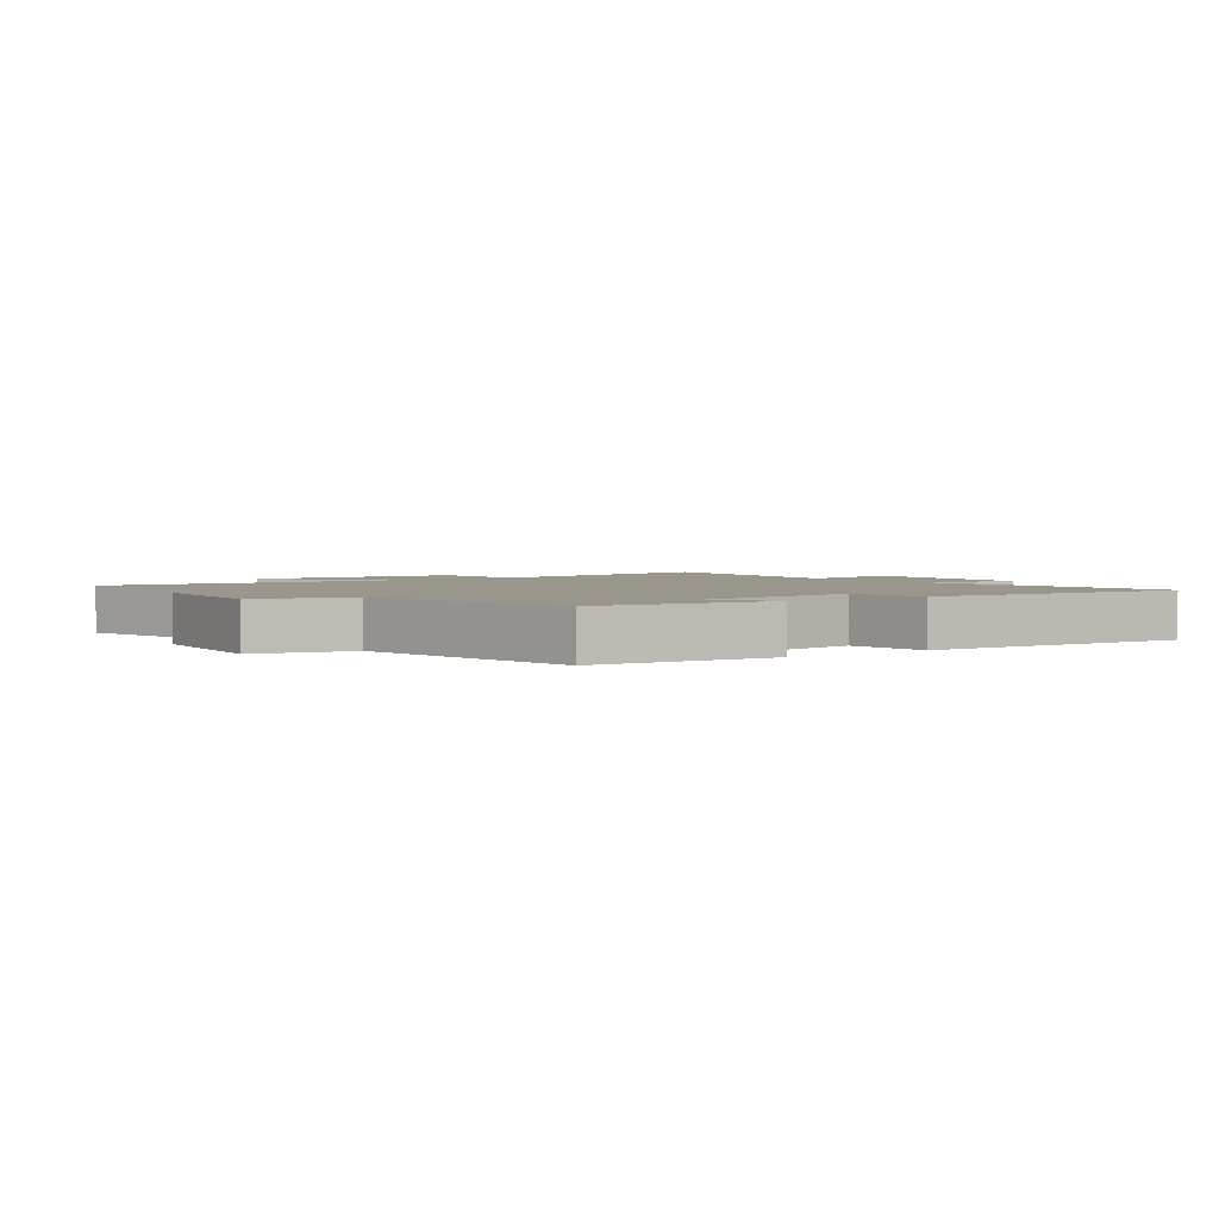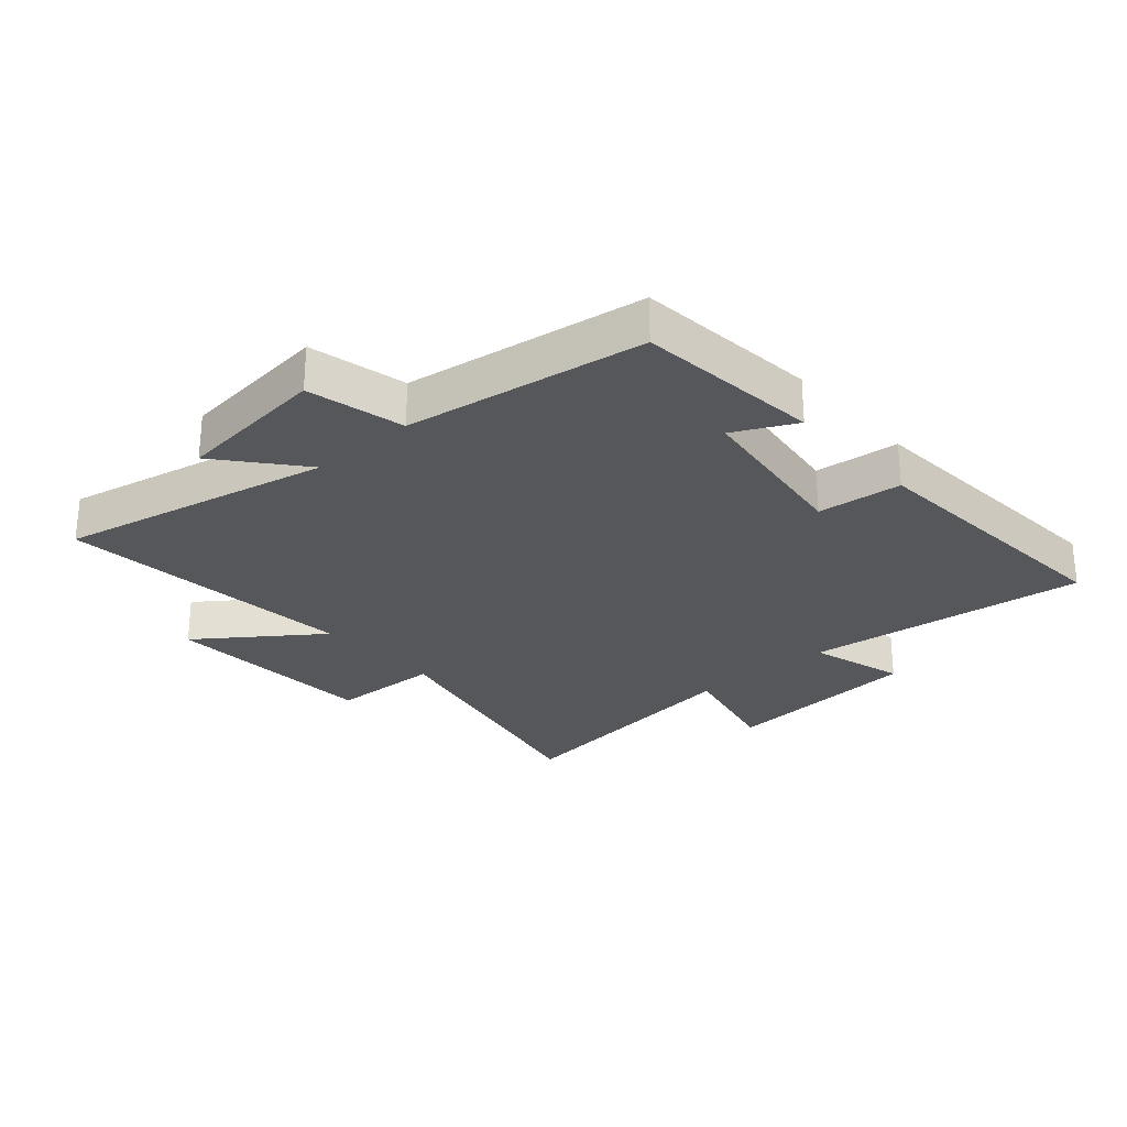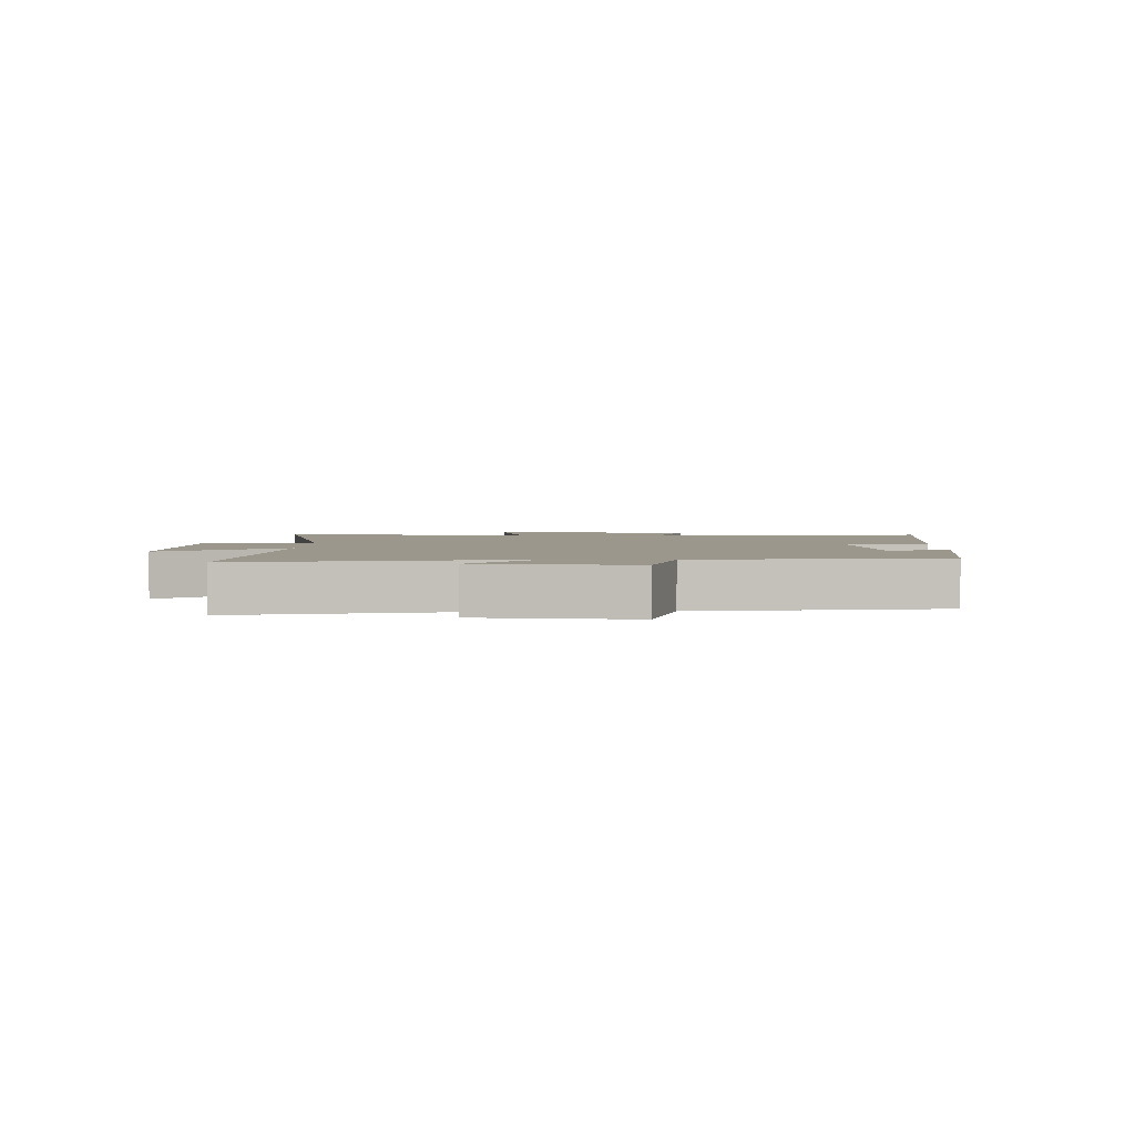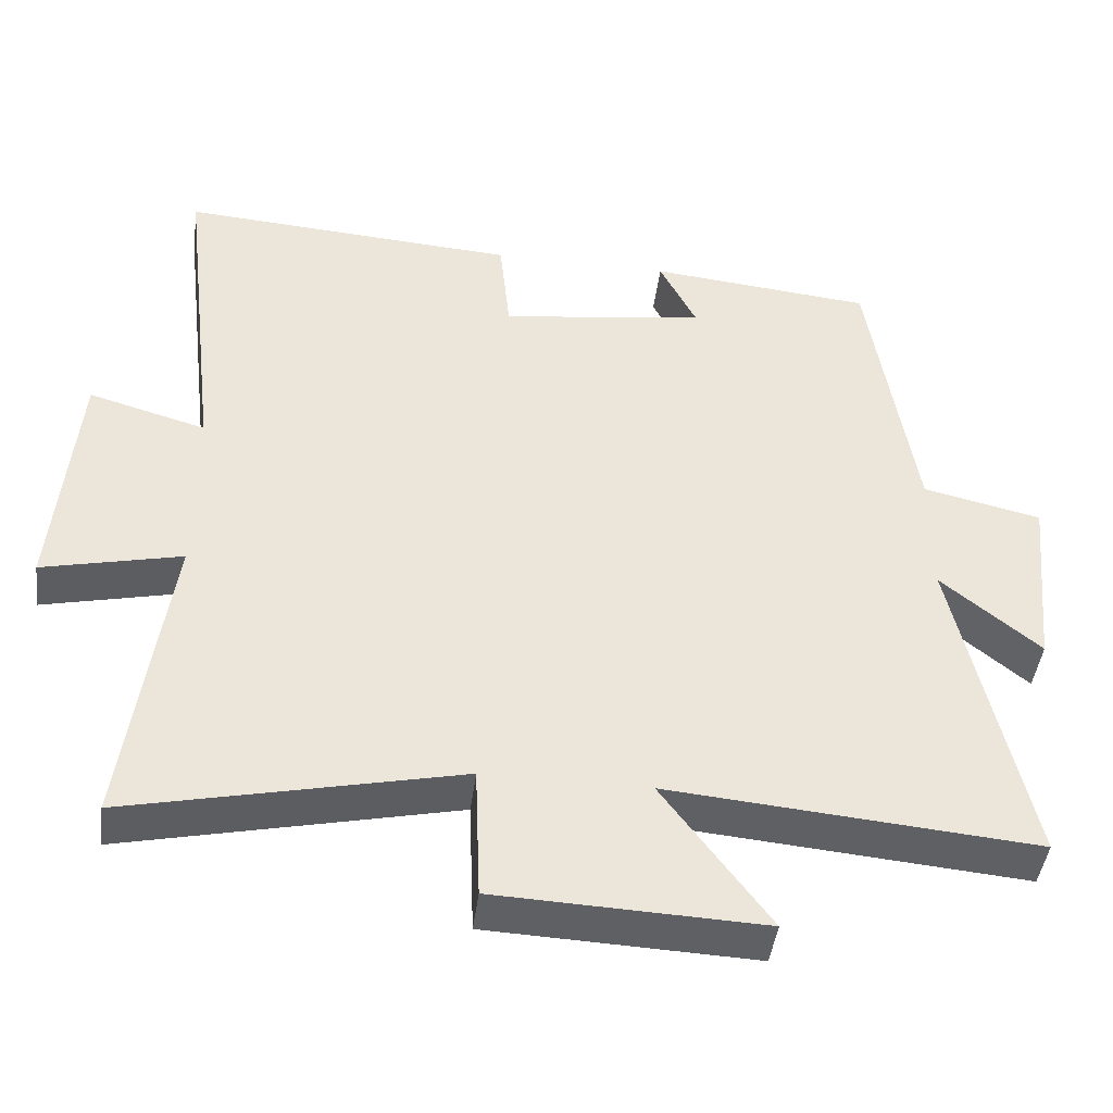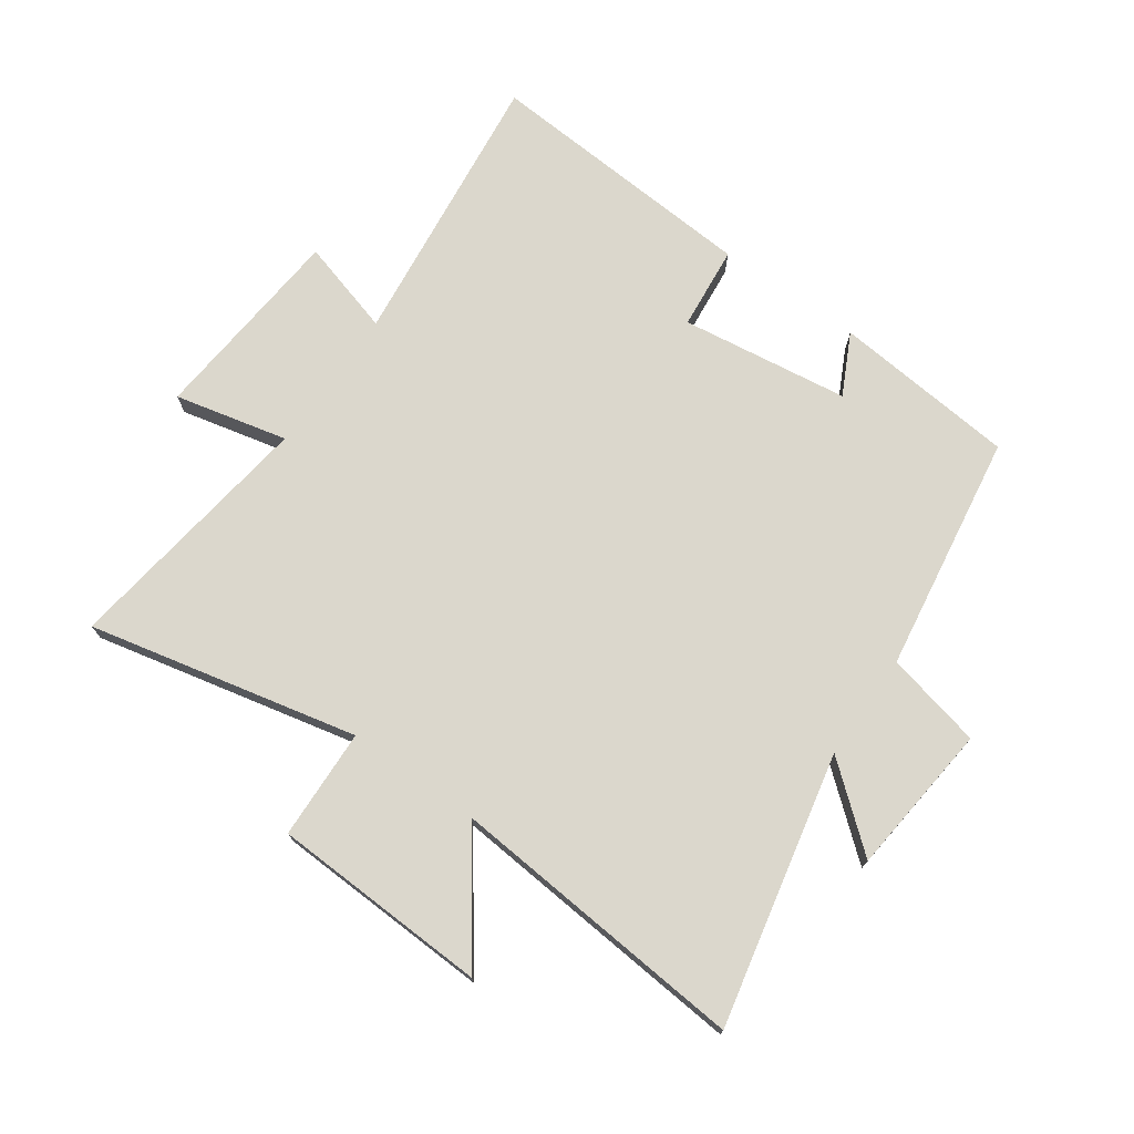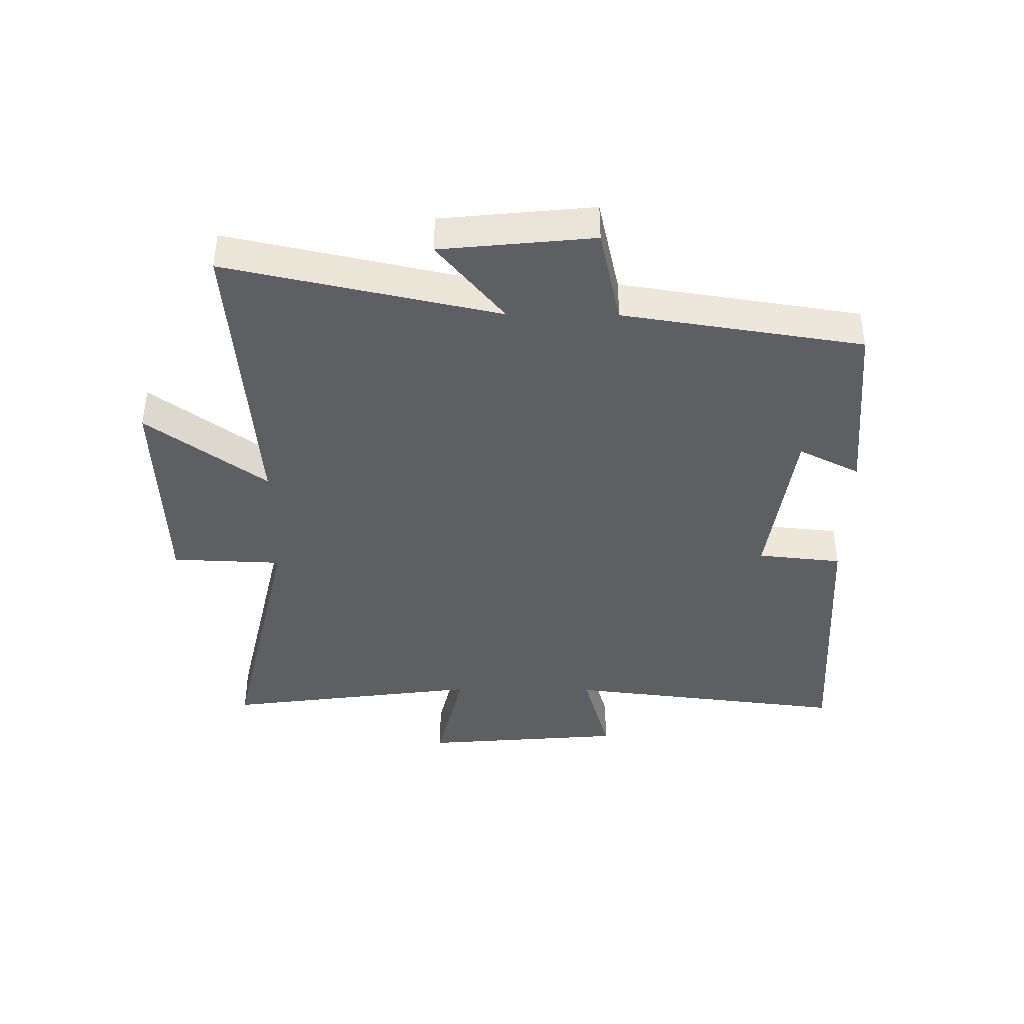
<metadata>
{"format":"obj","ext":"obj","renderer":"f3d","projection":"perspective","resolution":1024,"background":"white","views":[{"elev":2.5,"azim":-36.1,"up":"+Y"},{"elev":-27.0,"azim":-48.4,"up":"+Y"},{"elev":2.7,"azim":-88.5,"up":"+Y"},{"elev":-44.5,"azim":172.7,"up":"+Z"},{"elev":73.3,"azim":-144.7,"up":"+Y"},{"elev":-40.6,"azim":-90.6,"up":"+Y"}]}
</metadata>
<code>
v 0.557 0.07 -0.599
v 0.116 0.07 -0.5
v 0.109 0.07 -0.681
v -0.247 0.07 -0.695
v -0.104 0.07 -0.5
v -0.596 0.07 -0.542
v -0.5 0.07 -0.097
v -0.633 0.07 -0.207
v -0.659 0.07 0.043
v -0.5 0.07 0.079
v -0.44 0.07 0.471
v -0.139 0.07 0.5
v -0.189 0.07 0.4
v 0.087 0.07 0.362
v 0.101 0.07 0.5
v 0.555 0.07 0.53
v 0.5 0.07 0.067
v 0.657 0.07 0.112
v 0.685 0.07 -0.22
v 0.5 0.07 -0.177
v 0.557 0 -0.599
v 0.116 0 -0.5
v 0.109 0 -0.681
v -0.247 0 -0.695
v -0.104 0 -0.5
v -0.596 0 -0.542
v -0.5 0 -0.097
v -0.633 0 -0.207
v -0.659 0 0.043
v -0.5 0 0.079
v -0.44 0 0.471
v -0.139 0 0.5
v -0.189 0 0.4
v 0.087 0 0.362
v 0.101 0 0.5
v 0.555 0 0.53
v 0.5 0 0.067
v 0.657 0 0.112
v 0.685 0 -0.22
v 0.5 0 -0.177
f 17 18 19 20
f 14 15 16 17
f 13 14 17 20
f 10 11 12 13
f 20 1 2
f 13 20 2
f 10 13 2
f 7 8 9 10
f 5 6 7
f 10 2 3
f 7 10 3
f 5 7 3
f 3 4 5
f 40 39 38 37
f 37 36 35 34
f 40 37 34 33
f 33 32 31 30
f 22 21 40
f 22 40 33
f 22 33 30
f 30 29 28 27
f 27 26 25
f 23 22 30
f 23 30 27
f 23 27 25
f 25 24 23
f 1 21 22 2
f 2 22 23 3
f 3 23 24 4
f 4 24 25 5
f 5 25 26 6
f 6 26 27 7
f 7 27 28 8
f 8 28 29 9
f 9 29 30 10
f 10 30 31 11
f 11 31 32 12
f 12 32 33 13
f 13 33 34 14
f 14 34 35 15
f 15 35 36 16
f 16 36 37 17
f 17 37 38 18
f 18 38 39 19
f 19 39 40 20
f 20 40 21 1

</code>
